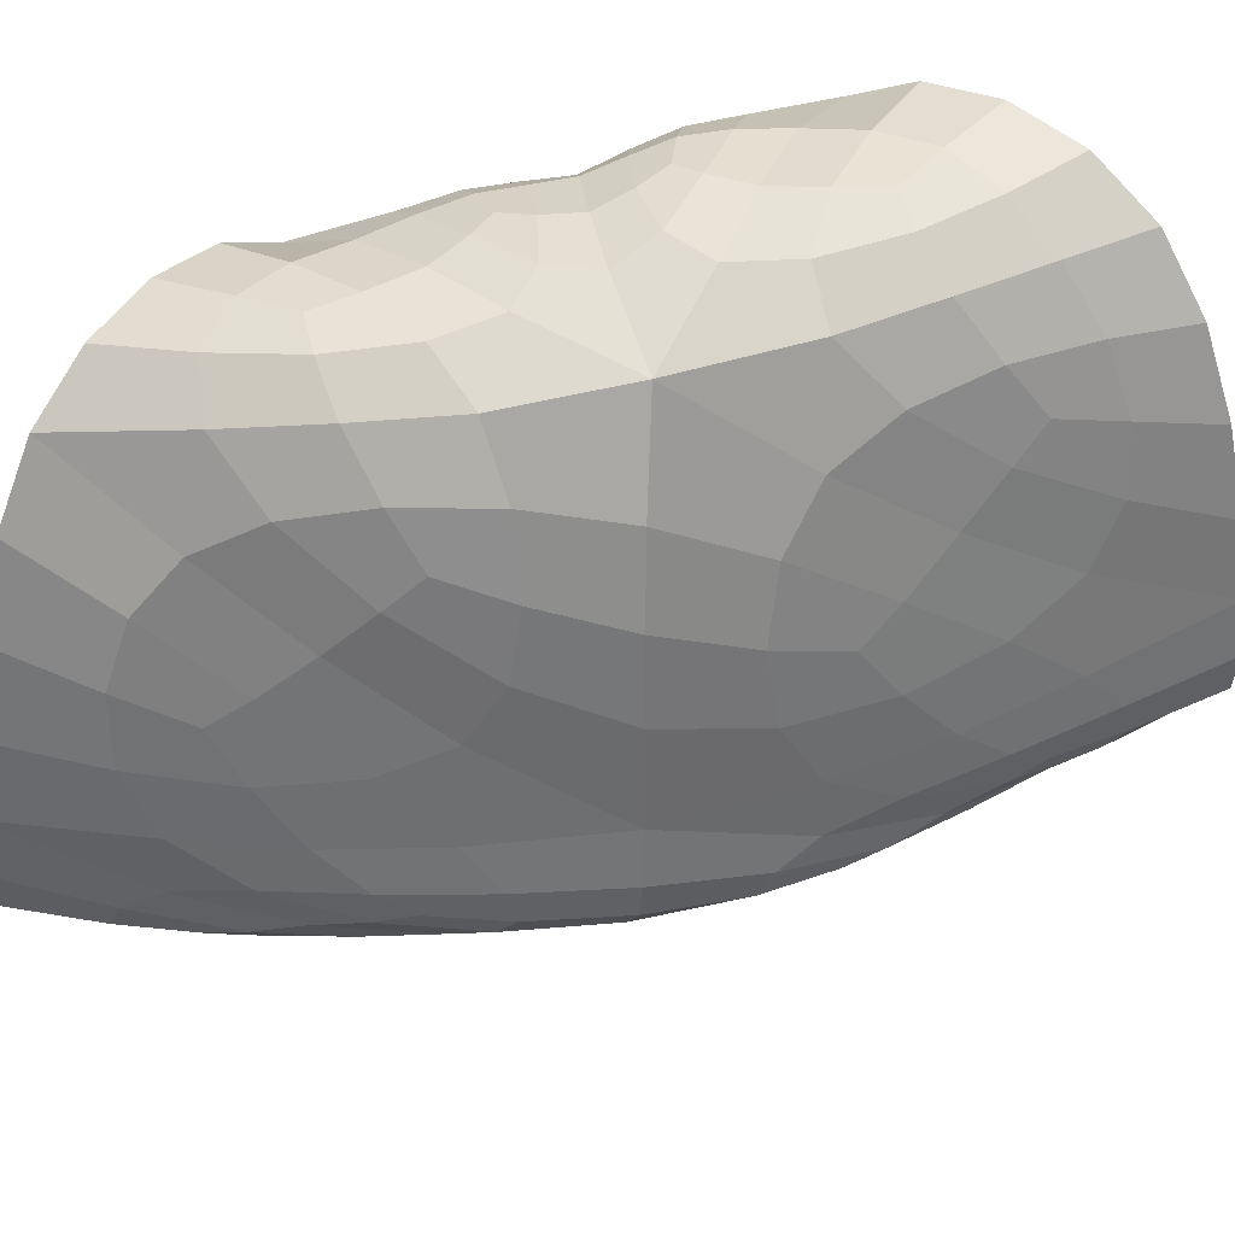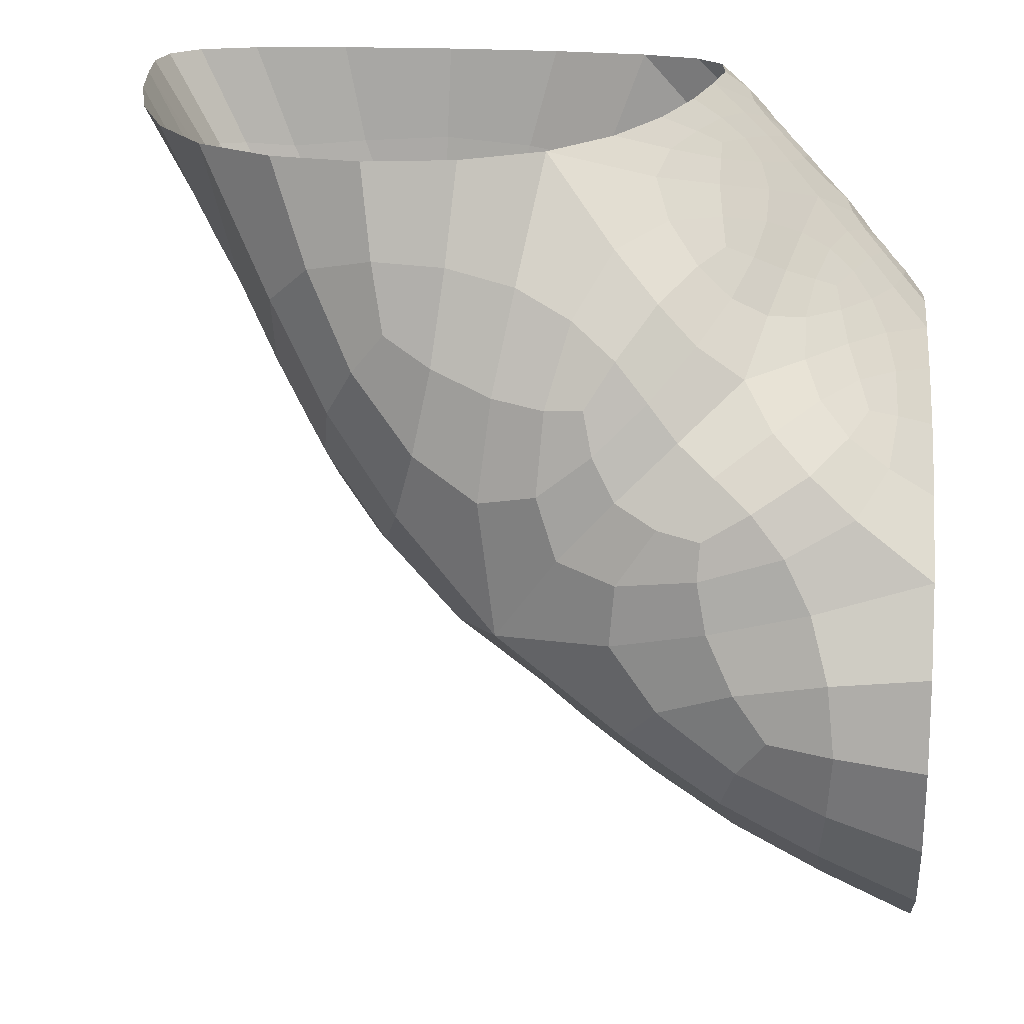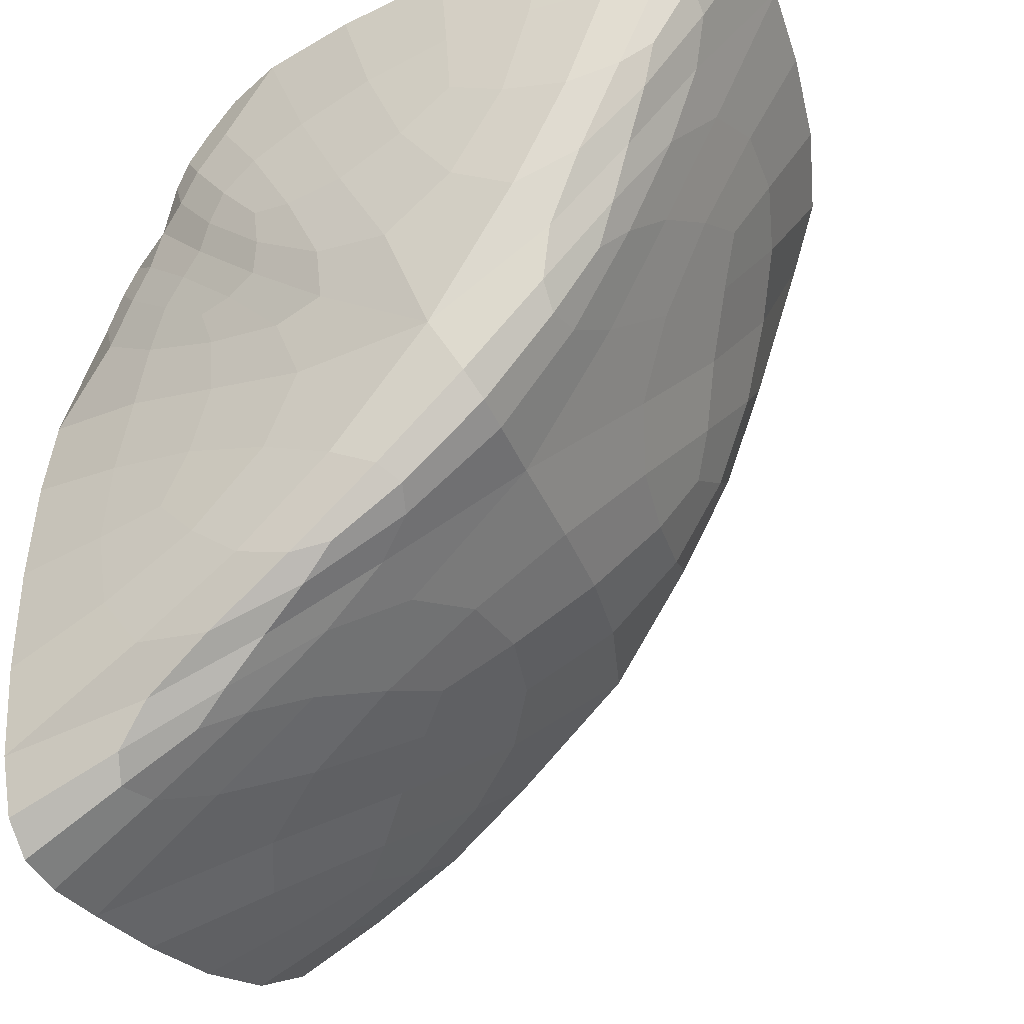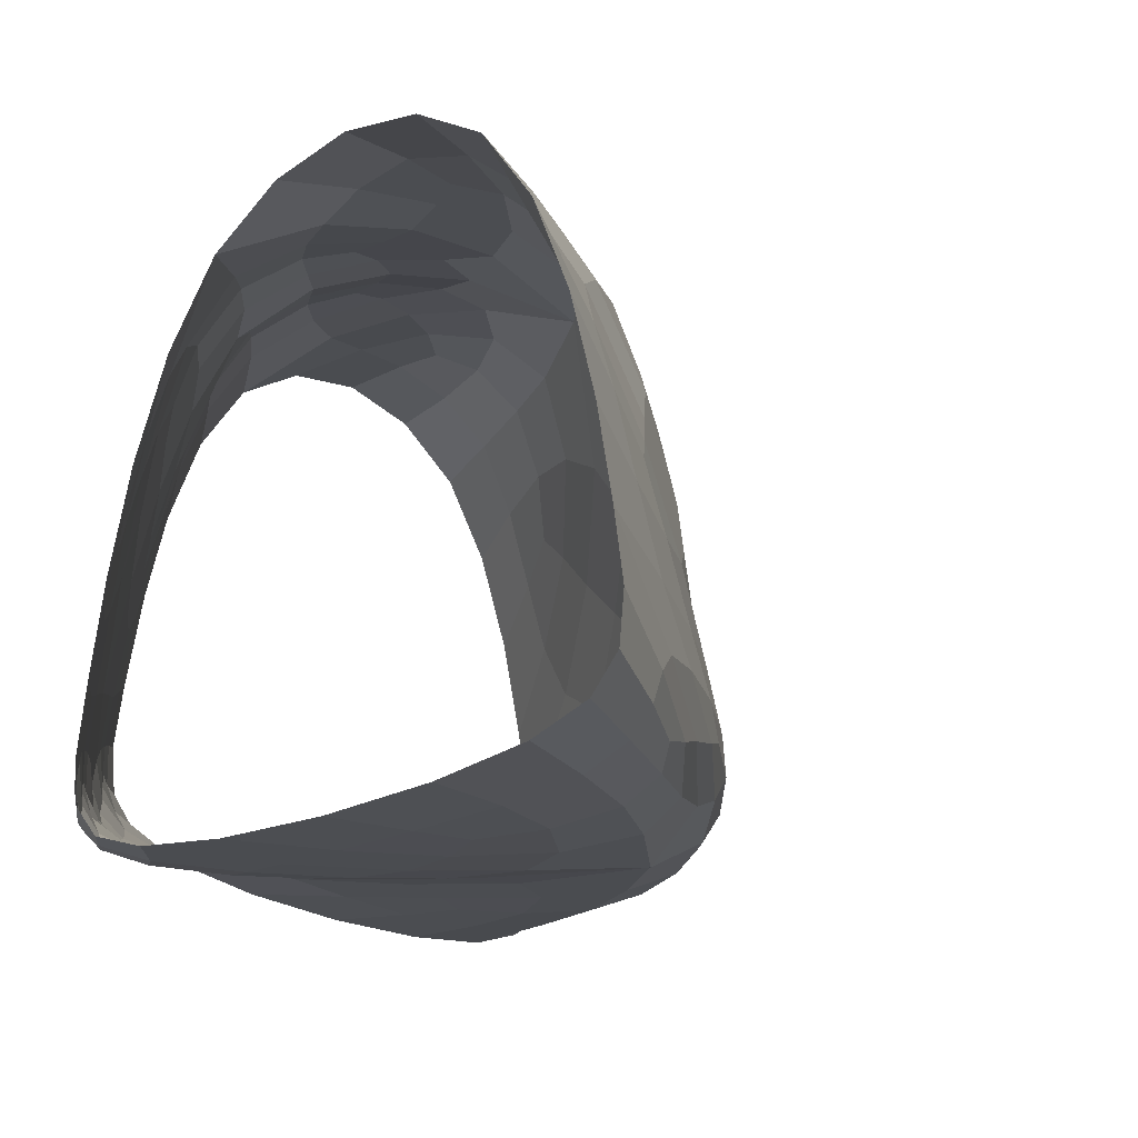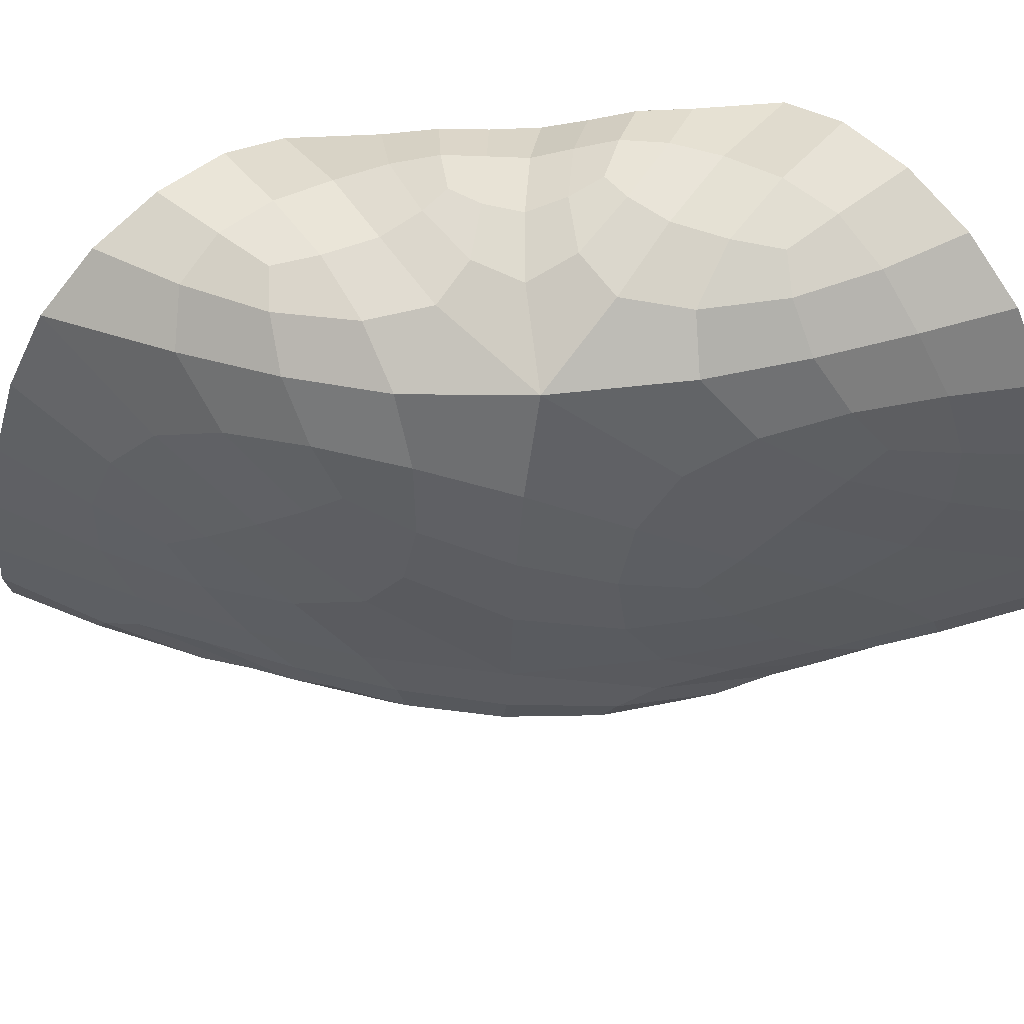
<metadata>
{"format":"obj","ext":"obj","renderer":"f3d","projection":"perspective","resolution":1024,"background":"white","views":[{"elev":44.8,"azim":126.3,"up":"+Y"},{"elev":19.6,"azim":-173.6,"up":"+Z"},{"elev":-42.7,"azim":28.2,"up":"+Z"},{"elev":-21.4,"azim":41.1,"up":"+Y"},{"elev":64.4,"azim":138.1,"up":"+Y"}]}
</metadata>
<code>
o cave_901_1_Cube.073
v 8 6.25 -15.53
v 8 1.188 -16.06
v 14.53 5.25 -9
v 15.06 0.1875 -9
v 8 6.25 -12.47
v 8 1.188 -11.94
v 11.47 5.25 -9
v 10.94 0.1875 -9
v 8 2.763 -16.84
v 15.84 1.762 -9
v 10.16 1.762 -9
v 8 2.763 -11.16
v 9.691 5.727 -10.86
v 9.43 0.6615 -10.26
v 11.83 6.074 -13.2
v 12.64 0.5889 -13.27
v 12.81 2.144 -13.88
v 9.089 2.144 -10.03
v 8 2.125 -16.94
v 8 1.675 -16.89
v 8 1.375 -16.62
v 10.31 2.625 -9
v 10.56 3.581 -9
v 10.94 4.5 -9
v 8 1.075 -15.12
v 8 1.038 -14
v 8 1.075 -12.88
v 8 2.125 -11.06
v 8 1.675 -11.11
v 8 1.375 -11.38
v 8 6.7 -13.19
v 8 6.85 -14
v 8 6.7 -14.81
v 9.429 6.013 -11.24
v 9.1 6.187 -11.56
v 8.695 6.234 -11.93
v 9.73 0.5069 -10.12
v 9.987 0.3884 -9.897
v 10.36 0.2969 -9.607
v 15.94 1.125 -9
v 15.89 0.675 -9
v 15.62 0.375 -9
v 13.81 5.7 -9
v 13 5.85 -9
v 12.19 5.7 -9
v 12.74 5.843 -12.19
v 13.36 5.715 -11.3
v 13.89 5.516 -10.32
v 11.56 0.7649 -14.24
v 10.56 0.8826 -14.91
v 9.468 1.016 -15.44
v 11.88 0.075 -9
v 13 0.0375 -9
v 14.12 0.075 -9
v 8 5.5 -16.06
v 8 4.581 -16.44
v 8 3.625 -16.69
v 15.06 4.5 -9
v 15.44 3.581 -9
v 15.69 2.625 -9
v 13.79 1.984 -12.64
v 14.47 1.861 -11.58
v 15.09 1.809 -10.47
v 10.38 0.375 -9
v 10.11 0.675 -9
v 10.06 1.125 -9
v 8 5.5 -11.94
v 8 4.581 -11.56
v 8 3.625 -11.31
v 8.795 2.266 -10.34
v 8.563 2.361 -10.57
v 8.33 2.528 -10.82
v 10.84 5.557 -9.78
v 10.45 5.734 -10.2
v 10.11 5.774 -10.56
v 8.688 0.974 -11.27
v 9.001 0.8416 -10.88
v 9.25 0.7465 -10.6
v 8.893 6.276 -15.12
v 9.784 6.262 -14.65
v 10.67 6.166 -14.09
v 14.67 0.2552 -10.03
v 14.2 0.3357 -11.05
v 13.59 0.4419 -12.04
v 9.413 2.528 -16.11
v 10.51 2.361 -15.51
v 11.57 2.266 -14.84
v 9.843 1.809 -9.275
v 9.602 1.861 -9.494
v 9.379 1.984 -9.721
v 9.517 4.9 -10.5
v 9.373 4.073 -10.29
v 9.239 3.194 -10.14
v 9.019 1.506 -9.996
v 9.032 1.149 -10.01
v 9.142 0.8886 -10.08
v 12.9 1.506 -13.92
v 12.92 1.144 -13.9
v 12.86 0.868 -13.73
v 10.24 6.225 -11.3
v 10.76 6.402 -11.8
v 11.26 6.384 -12.36
v 12.28 5.009 -13.49
v 12.53 4.101 -13.66
v 12.68 3.194 -13.77
v 11.51 0.5242 -12.41
v 10.71 0.5204 -11.67
v 10 0.5574 -10.94
v 11.36 0.2031 -10.14
v 11.8 0.2726 -11.14
v 12.27 0.3873 -12.09
v 14.37 4.541 -10.41
v 14.07 3.823 -11.52
v 13.61 3.053 -12.59
v 11.67 5.893 -10.05
v 11.85 6.153 -10.97
v 11.96 6.218 -11.91
v 15.17 1.191 -10.47
v 14.55 0.9038 -11.54
v 13.82 0.7248 -12.45
v 8.302 1.257 -11.01
v 8.505 1.401 -10.57
v 8.738 1.647 -10.28
v 8.419 3.597 -10.99
v 8.782 4.334 -10.9
v 9.171 5.038 -10.86
v 9.561 3.053 -9.773
v 10.01 3.824 -9.563
v 10.55 4.543 -9.354
v 9.421 0.7506 -9.808
v 9.541 0.9103 -9.516
v 9.765 1.191 -9.275
v 11.62 1.647 -14.89
v 10.58 1.402 -15.5
v 9.468 1.259 -15.91
v 10.78 6.502 -13.08
v 9.939 6.653 -12.88
v 9.049 6.609 -12.67
v 11.08 5.152 -14.37
v 10.27 4.362 -15.19
v 9.325 3.597 -15.94
v 11.22 0.6711 -13.15
v 10.17 0.7726 -12.77
v 9.142 0.9193 -12.35
v 10.78 0.3595 -11
v 11.51 0.412 -11.9
v 11.19 0.3165 -11.13
v 10.77 0.2708 -10.29
v 10.38 0.3517 -10.48
v 10.16 0.4525 -10.71
v 10.79 0.4245 -11.36
v 14.71 3.022 -10.72
v 14.08 2.65 -11.97
v 14.43 3.355 -11.08
v 14.75 3.954 -10.07
v 15.04 3.253 -9.975
v 15.16 2.492 -10.09
v 14.63 2.465 -11.1
v 12.79 6.058 -10.47
v 12.55 6.114 -11.53
v 12.38 6.121 -10.73
v 12.27 5.954 -9.882
v 12.9 5.994 -9.835
v 13.49 5.854 -9.955
v 13.09 5.996 -10.83
v 14.99 0.5949 -10.65
v 14.21 0.5724 -11.76
v 14.82 0.7264 -11.05
v 15.39 0.9167 -10.09
v 15.41 0.6224 -9.952
v 15.17 0.4062 -9.979
v 14.7 0.4634 -10.91
v 8.738 1.093 -10.39
v 8.796 1.387 -10.2
v 8.614 1.224 -10.46
v 8.517 1.094 -10.83
v 8.767 0.9673 -10.56
v 8.973 0.9004 -10.31
v 8.851 1.114 -10.2
v 8.895 3.522 -10.57
v 9.181 4.452 -10.63
v 8.852 3.862 -10.71
v 8.555 3.179 -10.77
v 8.739 2.965 -10.56
v 8.965 2.962 -10.35
v 9.098 3.745 -10.45
v 10.02 3.022 -9.337
v 10.46 3.954 -9.219
v 10.02 3.355 -9.422
v 9.648 2.65 -9.595
v 9.815 2.465 -9.404
v 10.05 2.492 -9.204
v 10.25 3.253 -9.187
v 9.753 0.6035 -9.391
v 9.818 0.9167 -9.204
v 9.637 0.7329 -9.433
v 9.581 0.5983 -9.714
v 9.787 0.4829 -9.544
v 10.06 0.4167 -9.292
v 9.885 0.625 -9.206
v 11.43 1.099 -14.98
v 10.18 1.104 -15.53
v 11.07 1.227 -15.24
v 12.01 1.387 -14.68
v 12.12 1.112 -14.58
v 11.98 0.8953 -14.45
v 11.06 0.979 -15.06
v 9.389 6.732 -13.84
v 8.882 6.746 -13.27
v 9.691 6.718 -13.41
v 10.36 6.541 -13.67
v 9.647 6.606 -14.19
v 8.846 6.656 -14.54
v 8.808 6.809 -13.91
v 11.18 3.53 -14.86
v 10.03 3.179 -15.64
v 10.79 3.881 -15.02
v 11.55 4.527 -14.29
v 11.82 3.764 -14.37
v 11.84 2.962 -14.54
v 10.92 2.965 -15.16
v 10.02 0.6859 -11.75
v 9.312 0.8438 -11.75
v 10.15 0.7202 -12.17
v 10.97 0.6203 -12.44
v 10.39 0.6094 -11.76
v 9.768 0.6504 -11.11
v 9.518 0.7423 -11.34
v 13.04 0.1865 -10.59
v 12.99 0.3224 -11.68
v 13.58 0.2384 -10.89
v 13.92 0.1562 -9.979
v 13.03 0.1161 -9.93
v 12.15 0.1417 -9.999
v 12.49 0.2202 -10.92
v 13.47 4.651 -12.21
v 13.32 3.679 -12.87
v 13.12 4.433 -12.87
v 12.93 5.218 -12.64
v 13.49 5.19 -11.81
v 13.96 4.958 -11.03
v 13.75 4.305 -11.92
v 11.05 6.231 -11.03
v 11.44 6.318 -11.8
v 10.96 6.327 -11.42
v 10.5 6.155 -10.97
v 10.79 6.087 -10.63
v 11.18 5.969 -10.31
v 11.39 6.218 -11.05
v 14.08 1.207 -12.42
v 13.64 0.912 -12.91
v 13.62 1.162 -13.11
v 13.65 1.504 -13.02
v 14.28 1.433 -12.07
v 14.79 1.346 -11.18
v 14.3 1.06 -12.04
v 8.338 1.709 -10.69
v 8.606 1.817 -10.43
v 8.425 1.933 -10.62
v 8.219 2.033 -10.83
v 8.187 1.675 -10.87
v 8.204 1.433 -10.97
v 8.406 1.558 -10.64
v 8.592 5.146 -11.28
v 9.029 5.457 -11.1
v 8.77 5.671 -11.37
v 8.41 5.646 -11.65
v 8.327 4.922 -11.39
v 8.336 4.208 -11.18
v 8.678 4.812 -11.09
v 9.913 4.649 -9.946
v 10.41 4.969 -9.649
v 10.14 5.187 -9.996
v 9.837 5.155 -10.29
v 9.664 4.417 -10.1
v 9.569 3.679 -9.932
v 9.958 4.308 -9.754
v 9.349 1.209 -9.66
v 9.627 1.346 -9.408
v 9.438 1.433 -9.584
v 9.234 1.504 -9.785
v 9.204 1.166 -9.813
v 9.281 0.9275 -9.831
v 9.429 1.064 -9.595
v 9.722 1.709 -16.03
v 9.088 1.433 -16.23
v 8.975 1.675 -16.42
v 9.073 2.033 -16.38
v 10.08 1.933 -15.83
v 10.95 1.817 -15.3
v 10.1 1.558 -15.8
v 10.01 6.558 -12.07
v 9.292 6.542 -12.2
v 9.589 6.478 -11.83
v 9.917 6.353 -11.55
v 10.39 6.511 -11.99
v 10.73 6.527 -12.51
v 10.03 6.621 -12.41
v 9.438 5.161 -15.47
v 8.955 4.208 -16.03
v 8.827 4.924 -15.9
v 8.846 5.656 -15.59
v 9.665 5.706 -15.12
v 10.43 5.541 -14.68
v 9.801 4.833 -15.36
v 9.67 0.8601 -14
v 8.999 0.9333 -13.15
v 8.957 0.9313 -14.02
v 9.088 0.9583 -14.86
v 10.07 0.8478 -14.48
v 10.85 0.7495 -13.87
v 9.962 0.8165 -13.46
f 146 147 145 151
f 148 149 145 147
f 150 151 145 149
f 16 111 146 106
f 111 110 147 146
f 106 146 151 107
f 8 39 148 109
f 39 38 149 148
f 109 148 147 110
f 14 108 150 37
f 108 107 151 150
f 37 150 149 38
f 153 154 152 158
f 155 156 152 154
f 157 158 152 156
f 17 114 153 61
f 114 113 154 153
f 61 153 158 62
f 3 58 155 112
f 58 59 156 155
f 112 155 154 113
f 10 63 157 60
f 63 62 158 157
f 60 157 156 59
f 160 161 159 165
f 162 163 159 161
f 164 165 159 163
f 15 117 160 46
f 117 116 161 160
f 46 160 165 47
f 7 45 162 115
f 45 44 163 162
f 115 162 161 116
f 3 48 164 43
f 48 47 165 164
f 43 164 163 44
f 167 168 166 172
f 169 170 166 168
f 171 172 166 170
f 16 120 167 84
f 120 119 168 167
f 84 167 172 83
f 10 40 169 118
f 40 41 170 169
f 118 169 168 119
f 4 82 171 42
f 82 83 172 171
f 42 171 170 41
f 174 175 173 179
f 176 177 173 175
f 178 179 173 177
f 18 123 174 94
f 123 122 175 174
f 94 174 179 95
f 6 76 176 121
f 76 77 177 176
f 121 176 175 122
f 14 96 178 78
f 96 95 179 178
f 78 178 177 77
f 181 182 180 186
f 183 184 180 182
f 185 186 180 184
f 13 126 181 91
f 126 125 182 181
f 91 181 186 92
f 12 72 183 124
f 72 71 184 183
f 124 183 182 125
f 18 93 185 70
f 93 92 186 185
f 70 185 184 71
f 188 189 187 193
f 190 191 187 189
f 192 193 187 191
f 7 129 188 24
f 129 128 189 188
f 24 188 193 23
f 18 90 190 127
f 90 89 191 190
f 127 190 189 128
f 11 22 192 88
f 22 23 193 192
f 88 192 191 89
f 195 196 194 200
f 197 198 194 196
f 199 200 194 198
f 11 132 195 66
f 132 131 196 195
f 66 195 200 65
f 14 37 197 130
f 37 38 198 197
f 130 197 196 131
f 8 64 199 39
f 64 65 200 199
f 39 199 198 38
f 202 203 201 207
f 204 205 201 203
f 206 207 201 205
f 2 135 202 51
f 135 134 203 202
f 51 202 207 50
f 17 97 204 133
f 97 98 205 204
f 133 204 203 134
f 16 49 206 99
f 49 50 207 206
f 99 206 205 98
f 209 210 208 214
f 211 212 208 210
f 213 214 208 212
f 5 138 209 31
f 138 137 210 209
f 31 209 214 32
f 15 81 211 136
f 81 80 212 211
f 136 211 210 137
f 1 33 213 79
f 33 32 214 213
f 79 213 212 80
f 216 217 215 221
f 218 219 215 217
f 220 221 215 219
f 9 141 216 85
f 141 140 217 216
f 85 216 221 86
f 15 103 218 139
f 103 104 219 218
f 139 218 217 140
f 17 87 220 105
f 87 86 221 220
f 105 220 219 104
f 223 224 222 228
f 225 226 222 224
f 227 228 222 226
f 6 144 223 76
f 144 143 224 223
f 76 223 228 77
f 16 106 225 142
f 106 107 226 225
f 142 225 224 143
f 14 78 227 108
f 78 77 228 227
f 108 227 226 107
f 230 231 229 235
f 232 233 229 231
f 234 235 229 233
f 16 84 230 111
f 84 83 231 230
f 111 230 235 110
f 4 54 232 82
f 54 53 233 232
f 82 232 231 83
f 8 109 234 52
f 109 110 235 234
f 52 234 233 53
f 237 238 236 242
f 239 240 236 238
f 241 242 236 240
f 17 105 237 114
f 105 104 238 237
f 114 237 242 113
f 15 46 239 103
f 46 47 240 239
f 103 239 238 104
f 3 112 241 48
f 112 113 242 241
f 48 241 240 47
f 244 245 243 249
f 246 247 243 245
f 248 249 243 247
f 15 102 244 117
f 102 101 245 244
f 117 244 249 116
f 13 75 246 100
f 75 74 247 246
f 100 246 245 101
f 7 115 248 73
f 115 116 249 248
f 73 248 247 74
f 251 252 250 256
f 253 254 250 252
f 255 256 250 254
f 16 99 251 120
f 99 98 252 251
f 120 251 256 119
f 17 61 253 97
f 61 62 254 253
f 97 253 252 98
f 10 118 255 63
f 118 119 256 255
f 63 255 254 62
f 258 259 257 263
f 260 261 257 259
f 262 263 257 261
f 18 70 258 123
f 70 71 259 258
f 123 258 263 122
f 12 28 260 72
f 28 29 261 260
f 72 260 259 71
f 6 121 262 30
f 121 122 263 262
f 30 262 261 29
f 265 266 264 270
f 267 268 264 266
f 269 270 264 268
f 13 34 265 126
f 34 35 266 265
f 126 265 270 125
f 5 67 267 36
f 67 68 268 267
f 36 267 266 35
f 12 124 269 69
f 124 125 270 269
f 69 269 268 68
f 272 273 271 277
f 274 275 271 273
f 276 277 271 275
f 7 73 272 129
f 73 74 273 272
f 129 272 277 128
f 13 91 274 75
f 91 92 275 274
f 75 274 273 74
f 18 127 276 93
f 127 128 277 276
f 93 276 275 92
f 279 280 278 284
f 281 282 278 280
f 283 284 278 282
f 11 88 279 132
f 88 89 280 279
f 132 279 284 131
f 18 94 281 90
f 94 95 282 281
f 90 281 280 89
f 14 130 283 96
f 130 131 284 283
f 96 283 282 95
f 286 287 285 291
f 288 289 285 287
f 290 291 285 289
f 2 21 286 135
f 21 20 287 286
f 135 286 291 134
f 9 85 288 19
f 85 86 289 288
f 19 288 287 20
f 17 133 290 87
f 133 134 291 290
f 87 290 289 86
f 293 294 292 298
f 295 296 292 294
f 297 298 292 296
f 5 36 293 138
f 36 35 294 293
f 138 293 298 137
f 13 100 295 34
f 100 101 296 295
f 34 295 294 35
f 15 136 297 102
f 136 137 298 297
f 102 297 296 101
f 300 301 299 305
f 302 303 299 301
f 304 305 299 303
f 9 57 300 141
f 57 56 301 300
f 141 300 305 140
f 1 79 302 55
f 79 80 303 302
f 55 302 301 56
f 15 139 304 81
f 139 140 305 304
f 81 304 303 80
f 307 308 306 312
f 309 310 306 308
f 311 312 306 310
f 6 27 307 144
f 27 26 308 307
f 144 307 312 143
f 2 51 309 25
f 51 50 310 309
f 25 309 308 26
f 16 142 311 49
f 142 143 312 311
f 49 311 310 50

</code>
